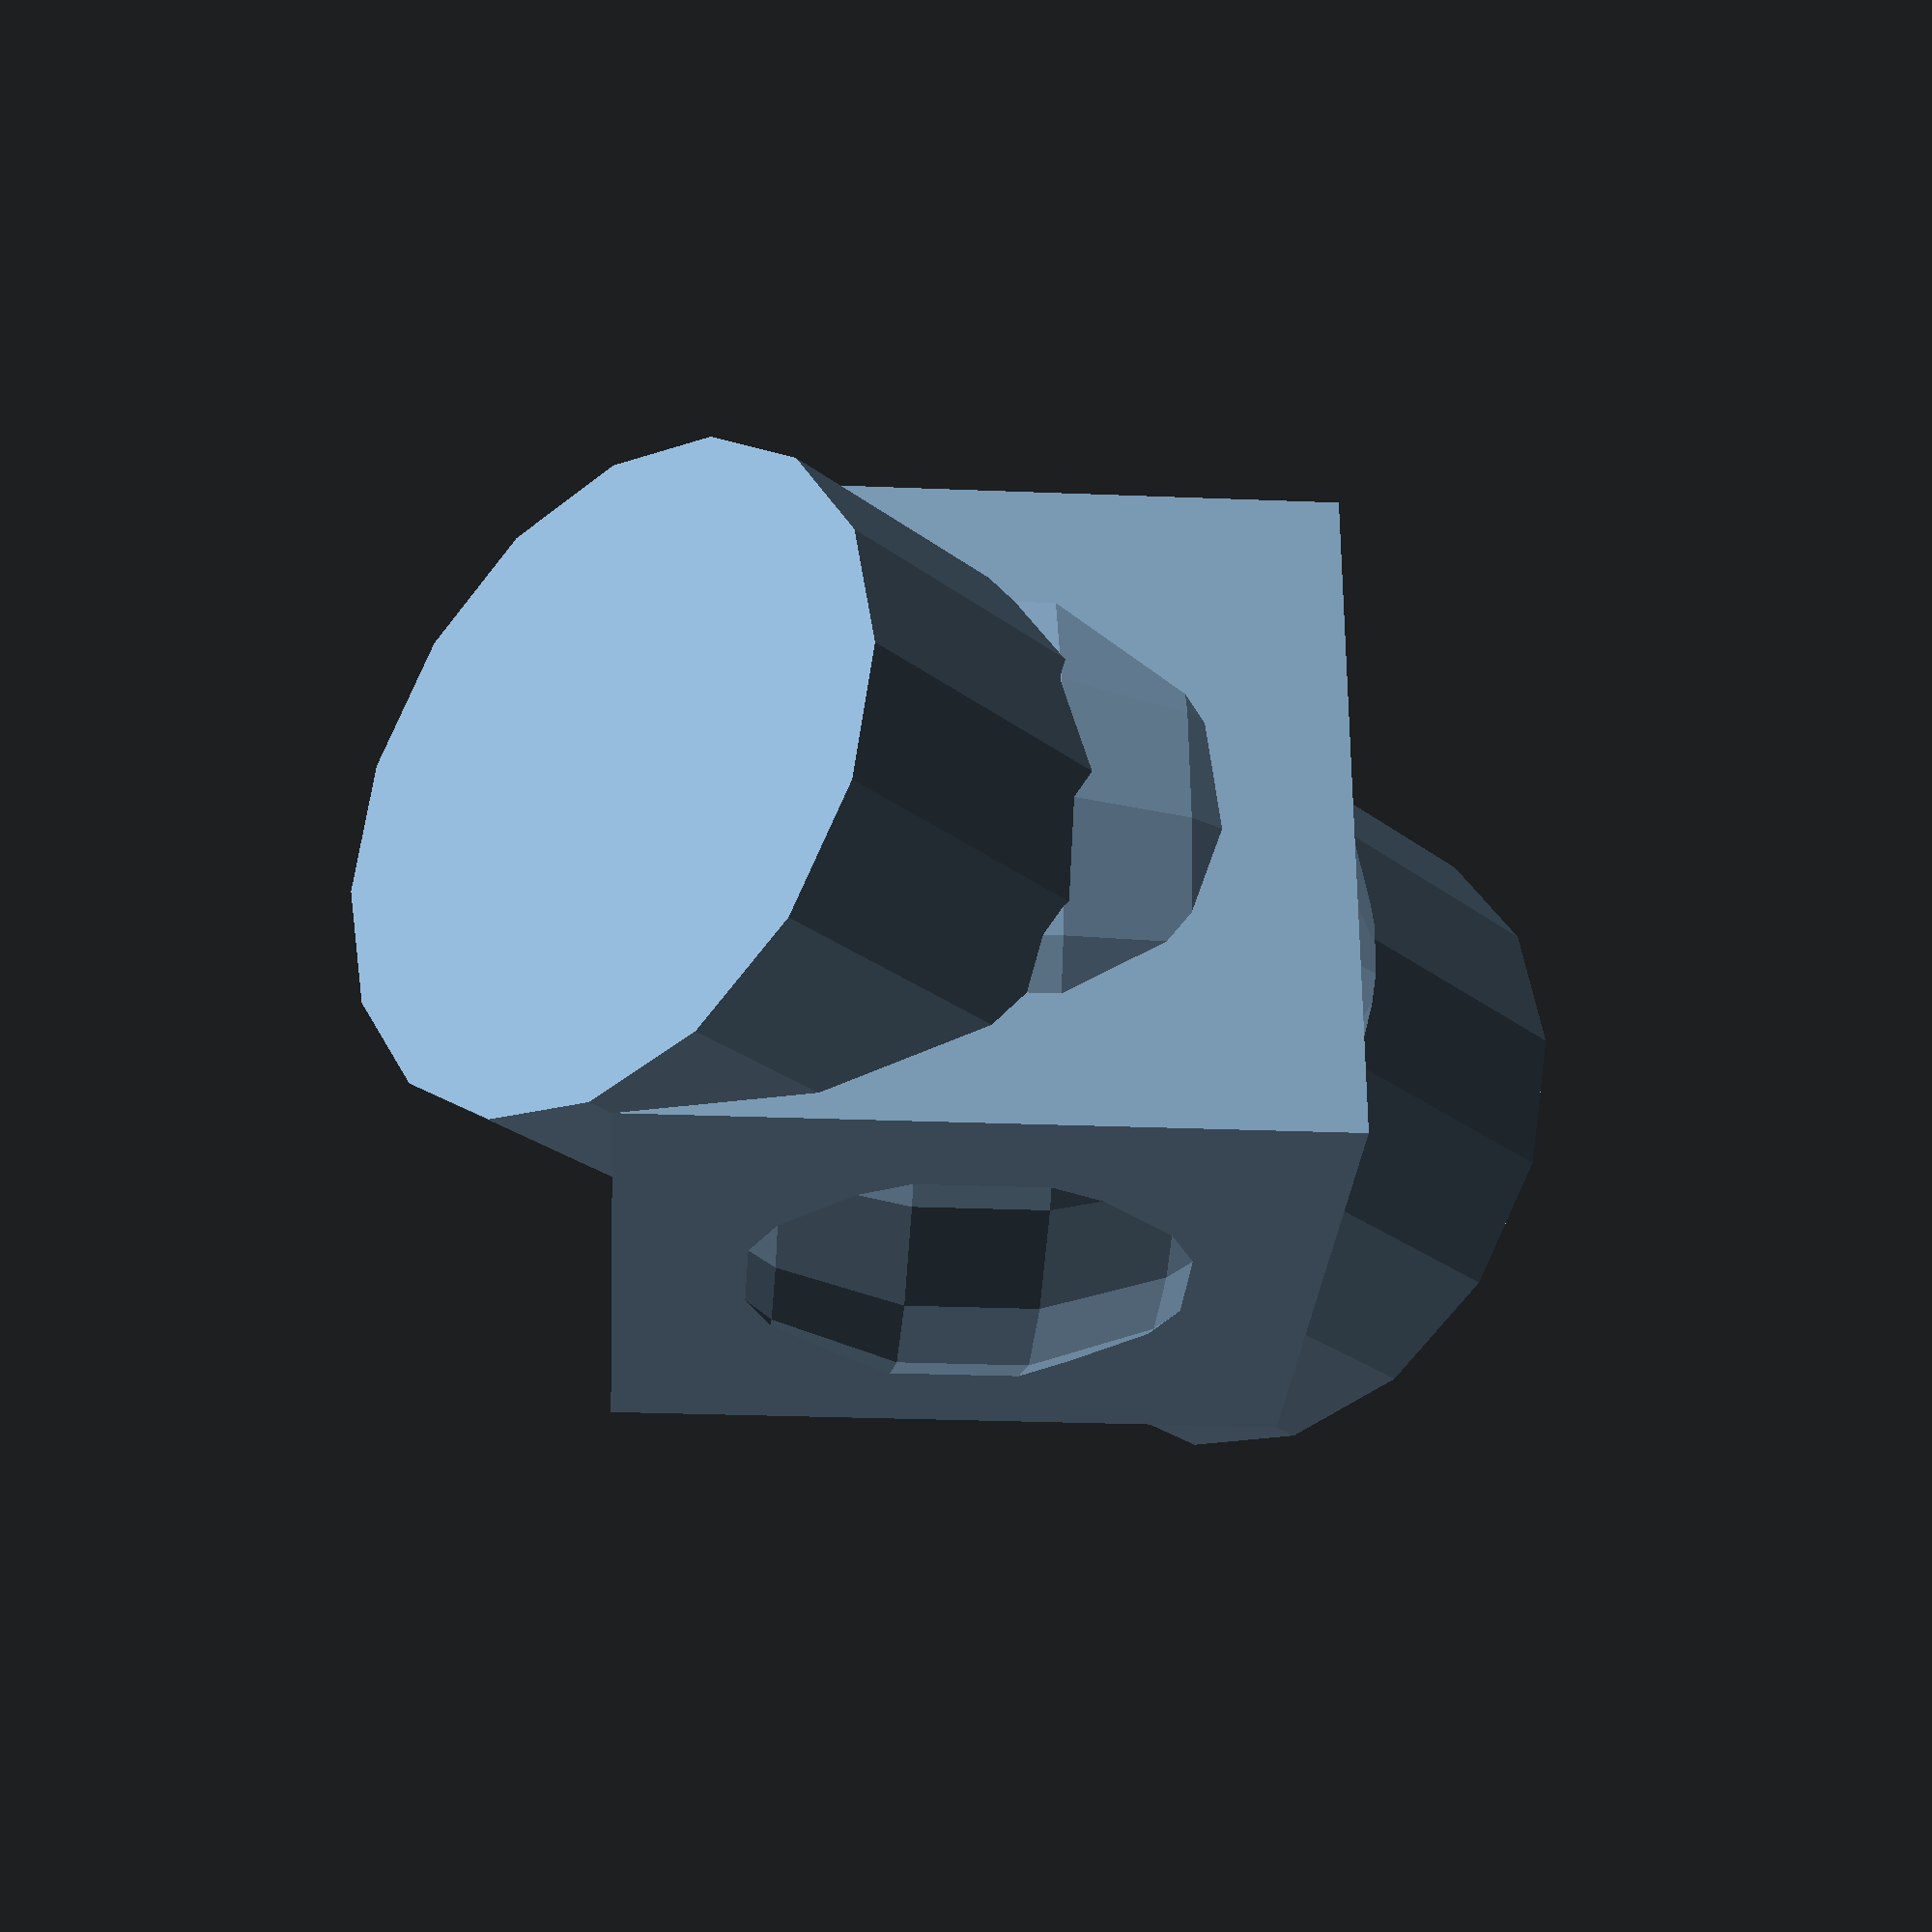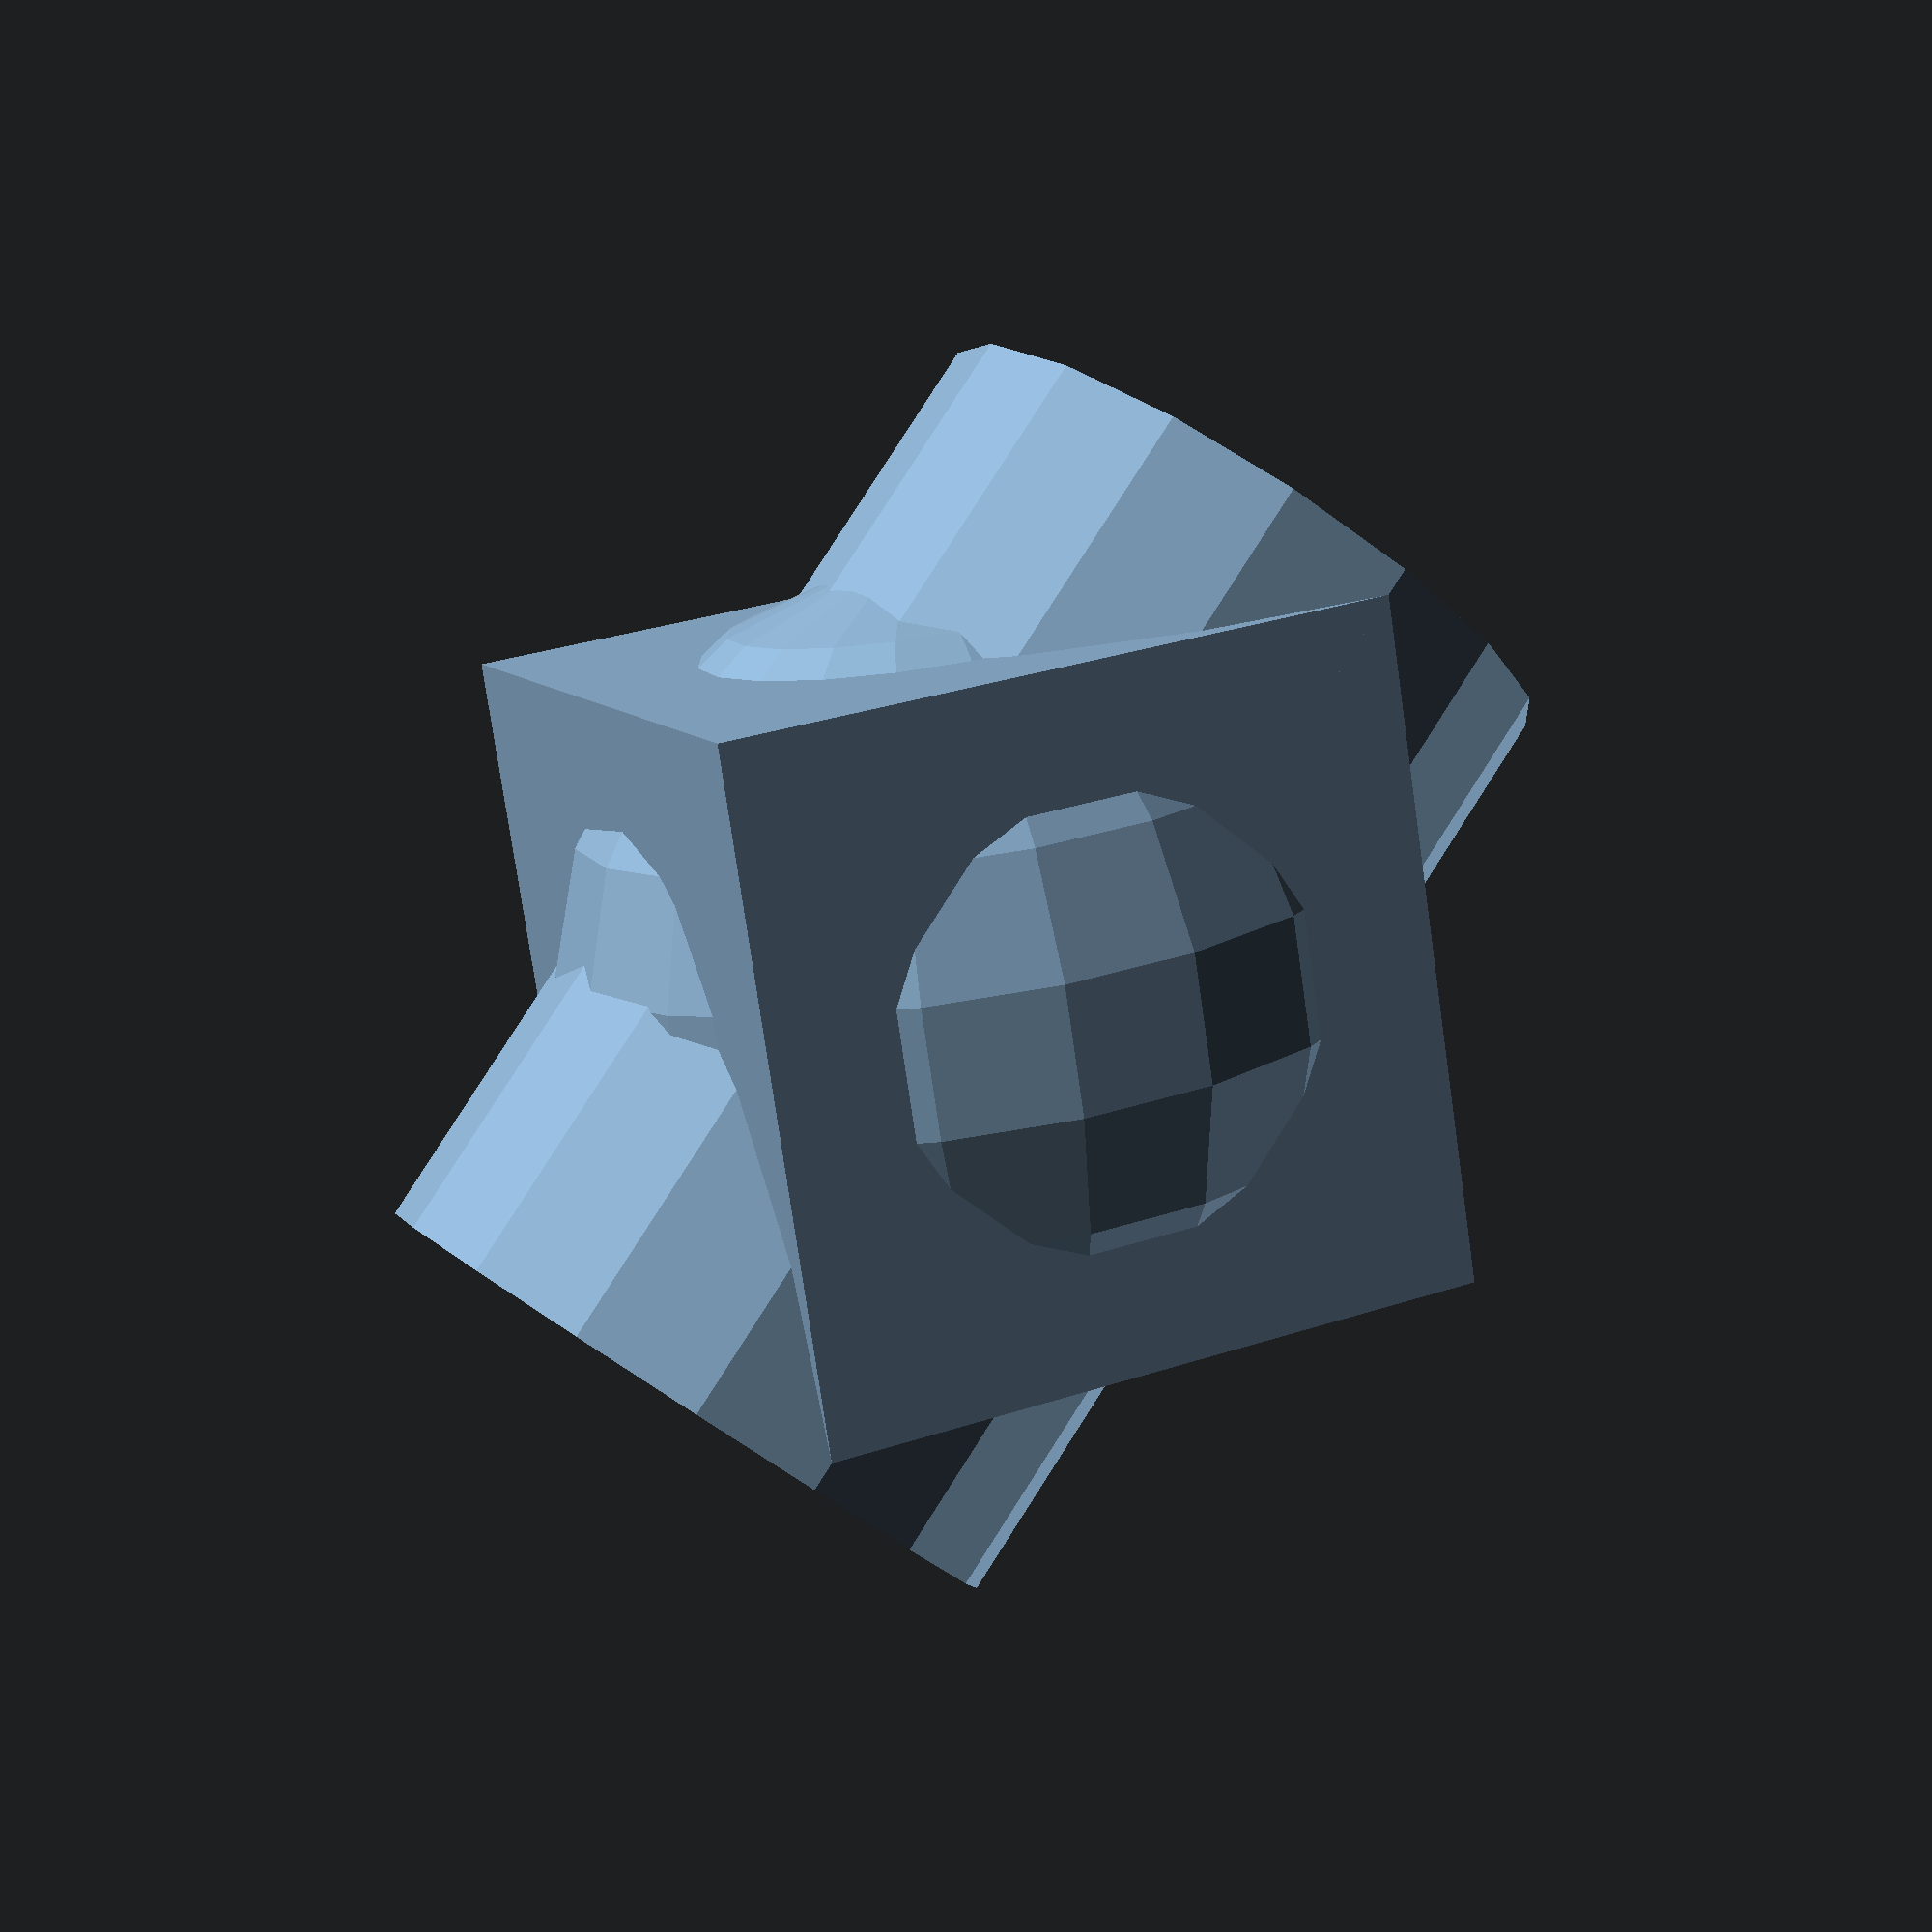
<openscad>
// Size of the Cube (all directions)
cuSize = 10;

// The diameter of the Cylinder
cyDia = 10;

// The height of the Cylinder
cyHei = 15;

// The radius of the Sphere
sphereRadius = 6;

// X-Rotation of the Cylinder and Cube
rX = 45;

// Create Sphere and rotate Cylinder and Cube by 'rX'
// Then rotate Cube again by 'rX'
// We rotated the Cube by 90 degrees in total
// Which does nothing with a Cube
sphere(r = sphereRadius);
rotate([rX, 0, 0]){
    cylinder(d = cyDia, h = cyHei, center = true);
    rotate([rX, 0, 0])
        cube(size = [cuSize, cuSize, cuSize], center = true);        
}
</openscad>
<views>
elev=25.4 azim=267.1 roll=86.2 proj=p view=solid
elev=256.4 azim=66.3 roll=171.8 proj=p view=wireframe
</views>
